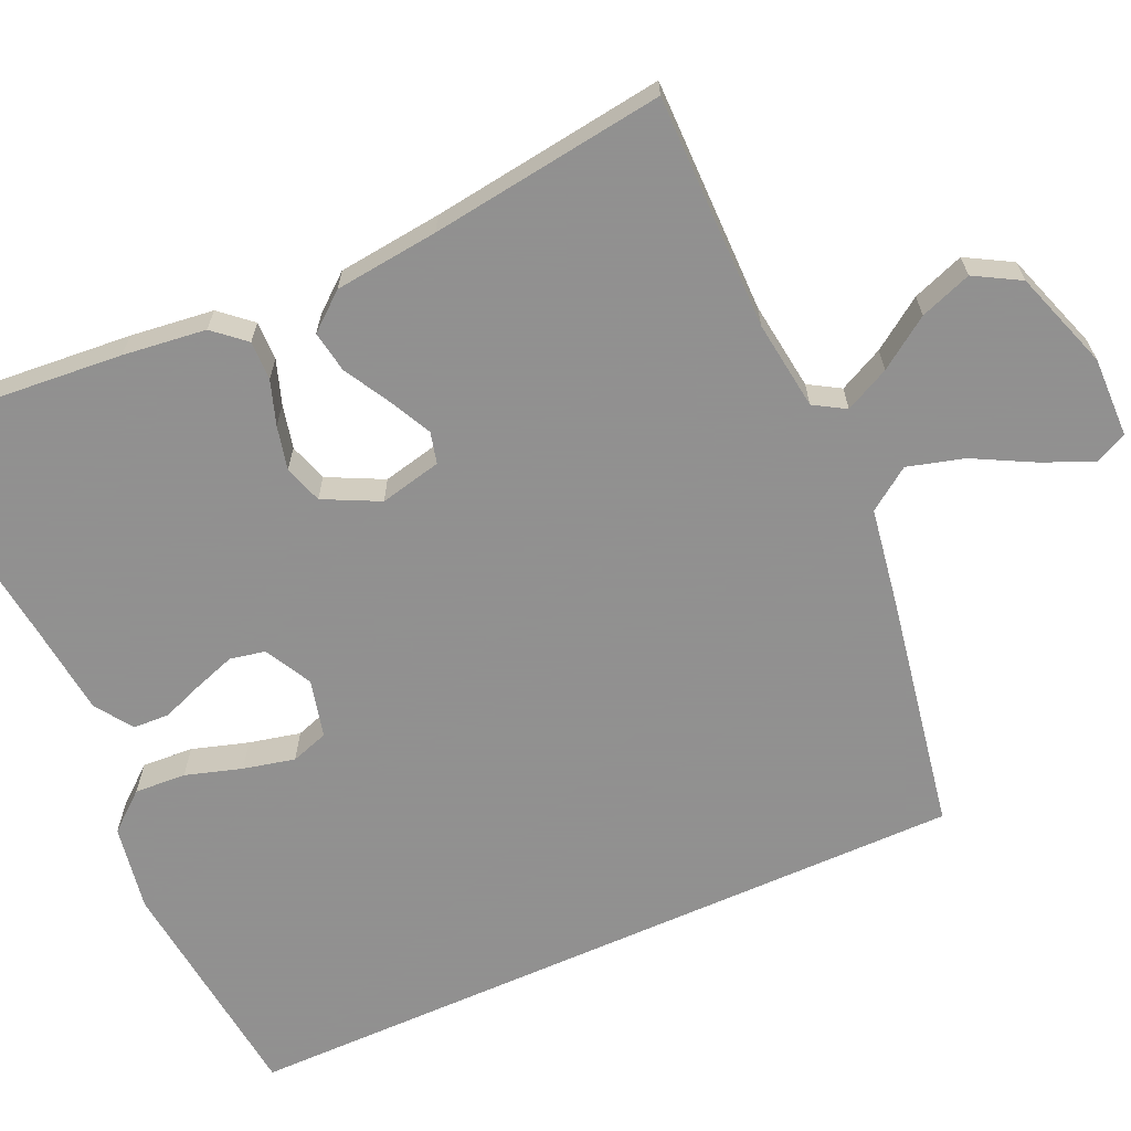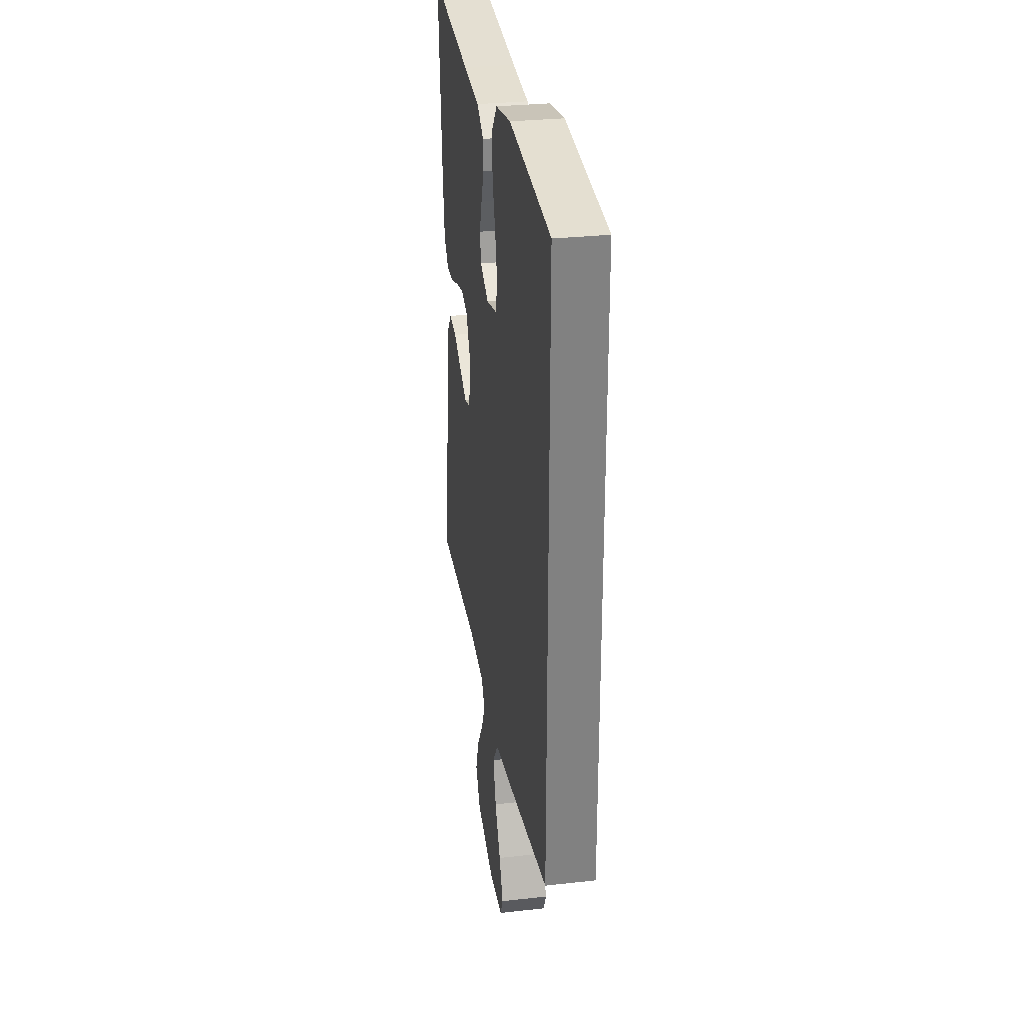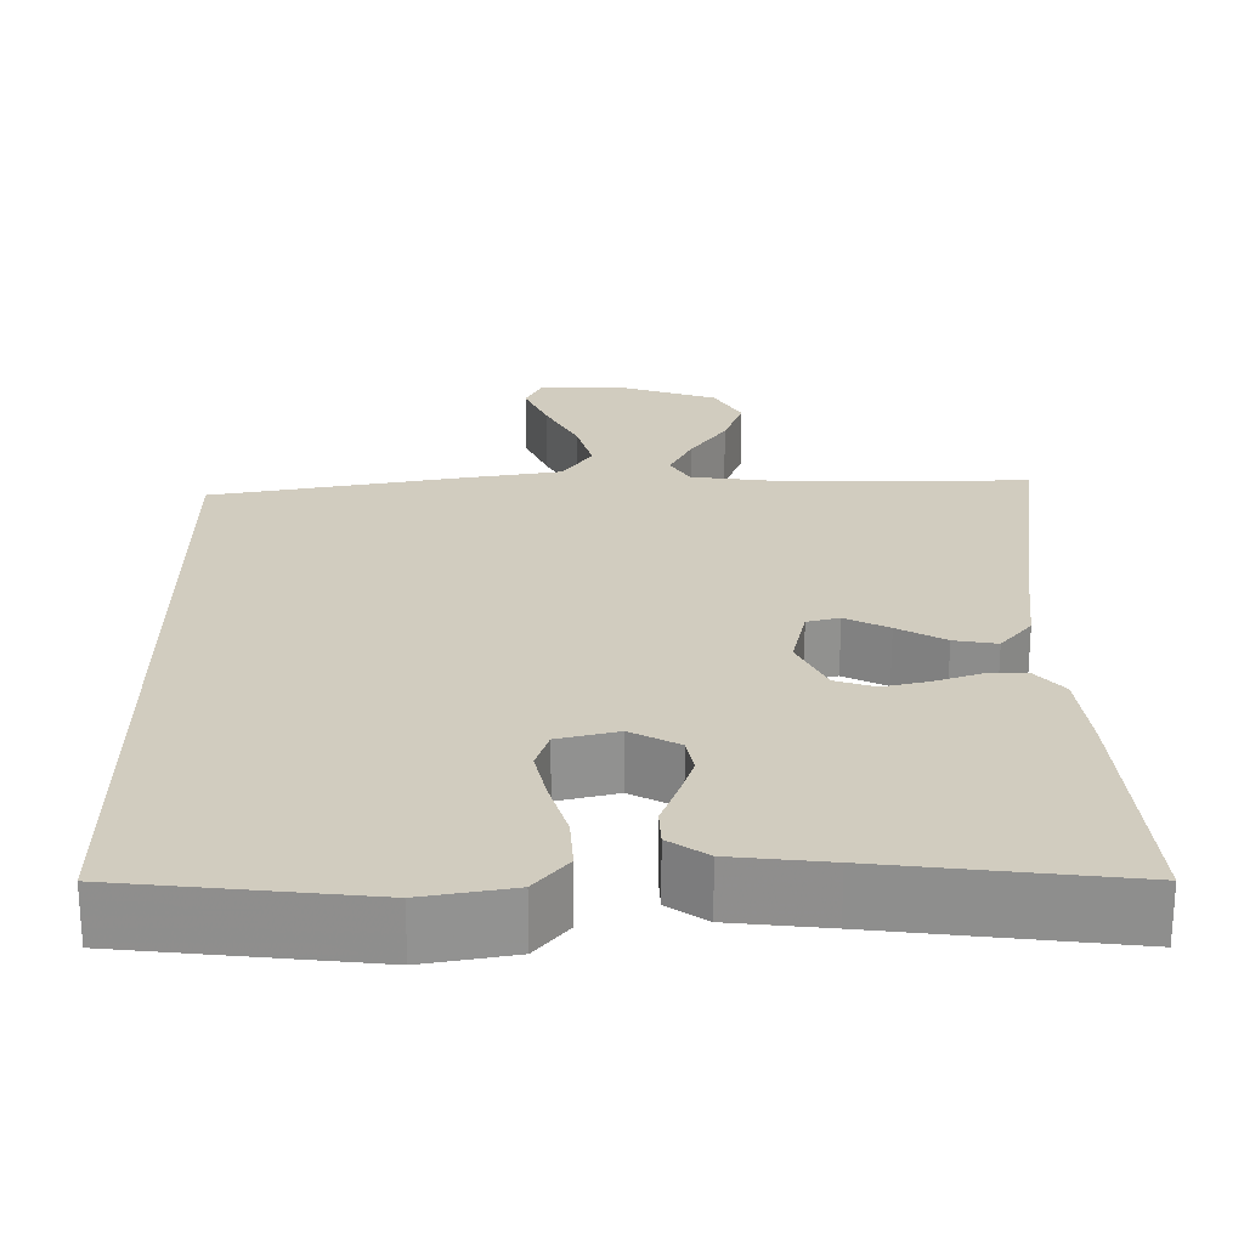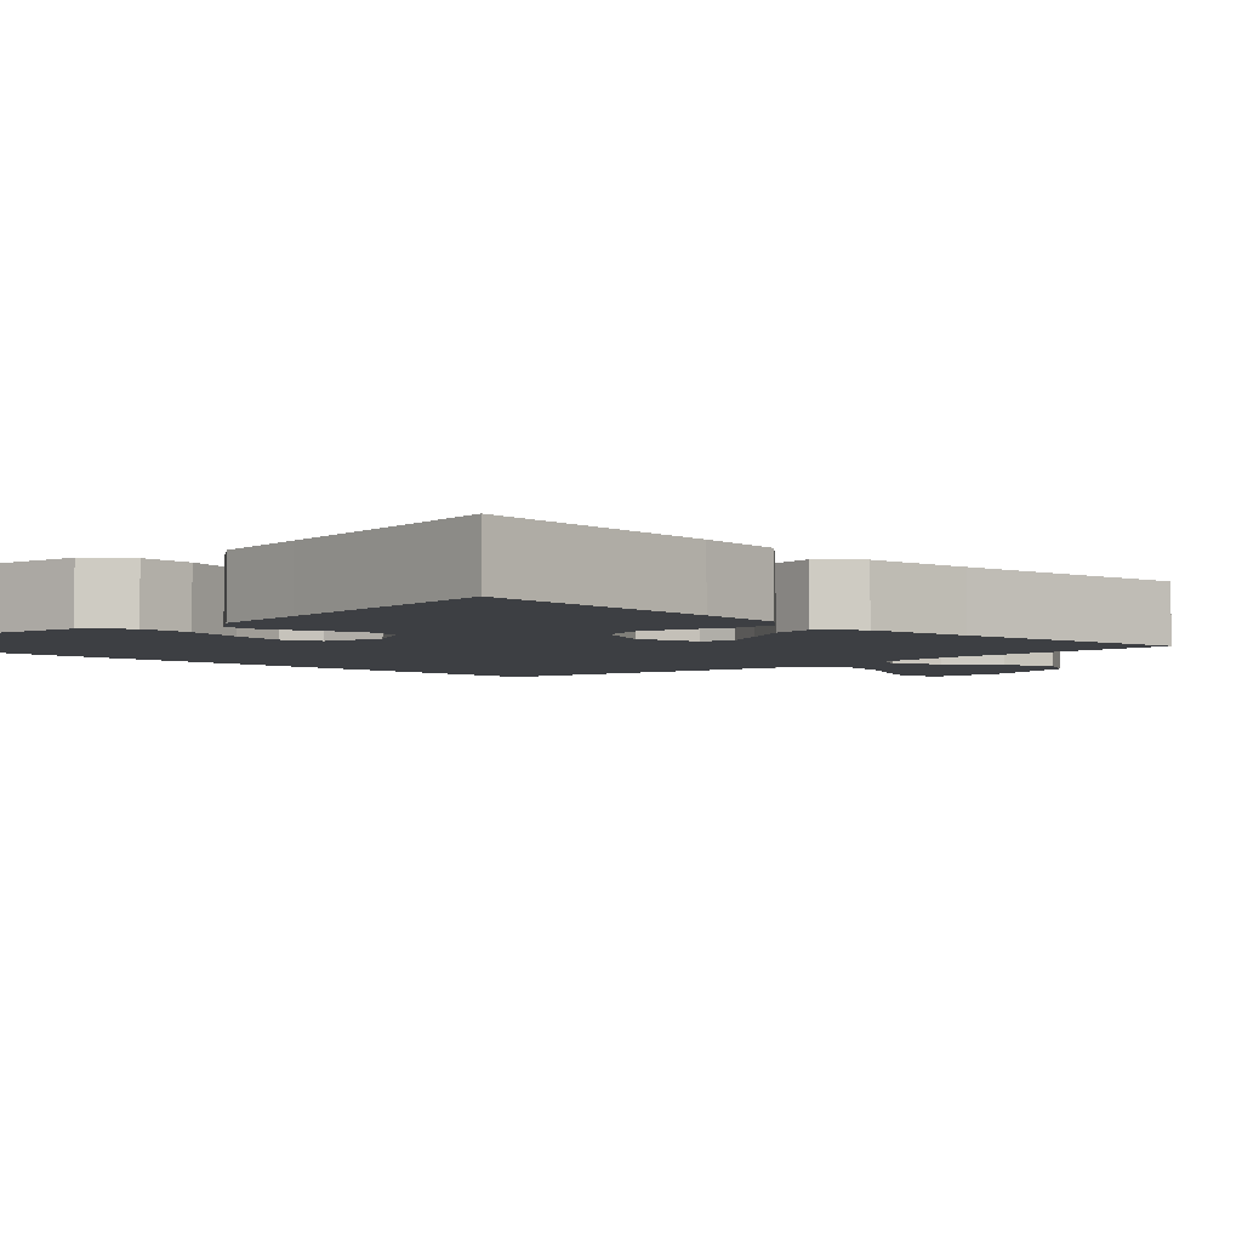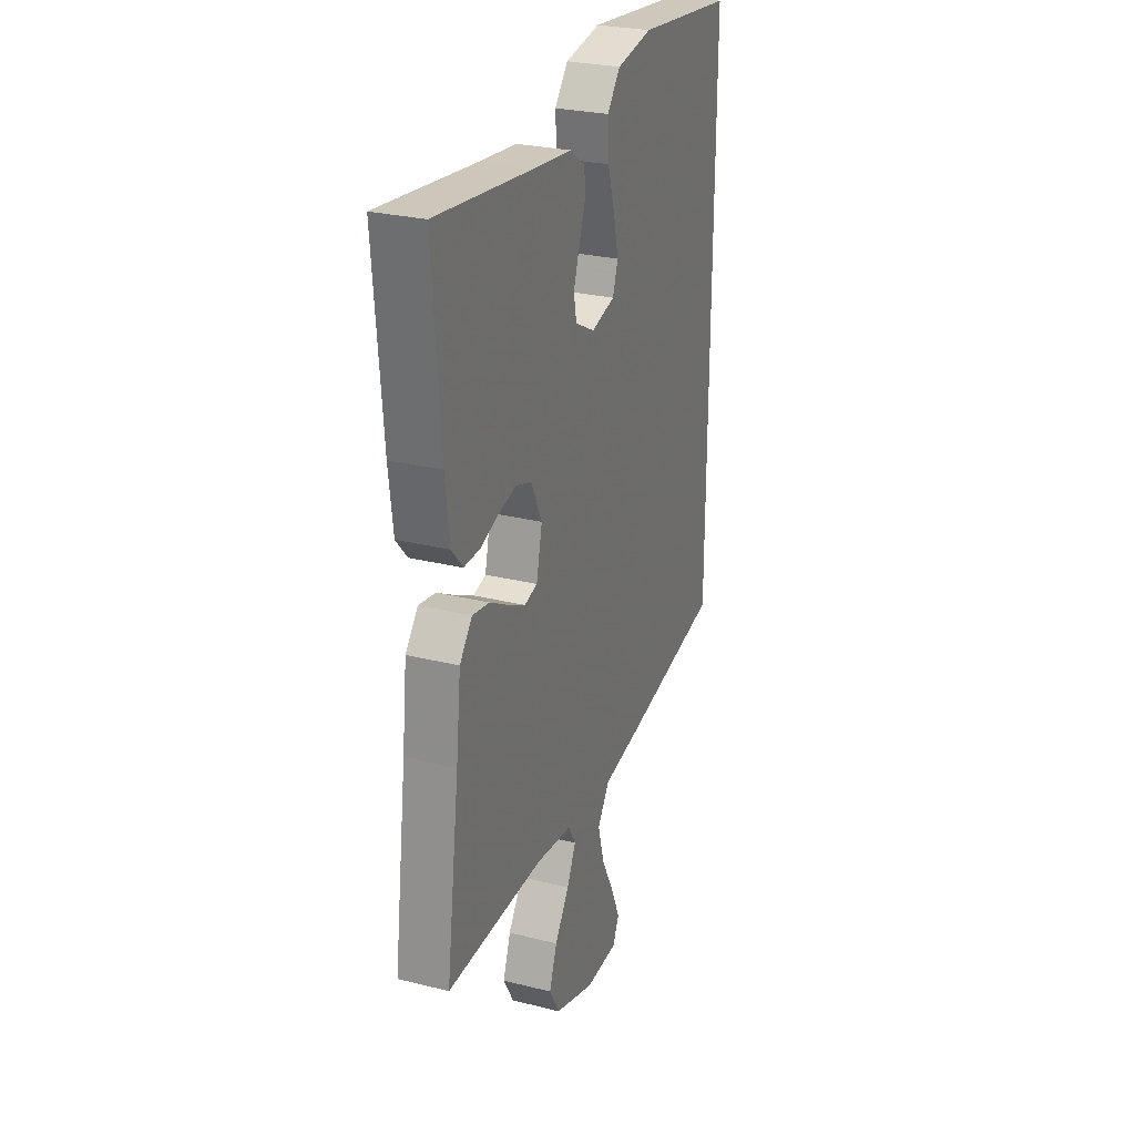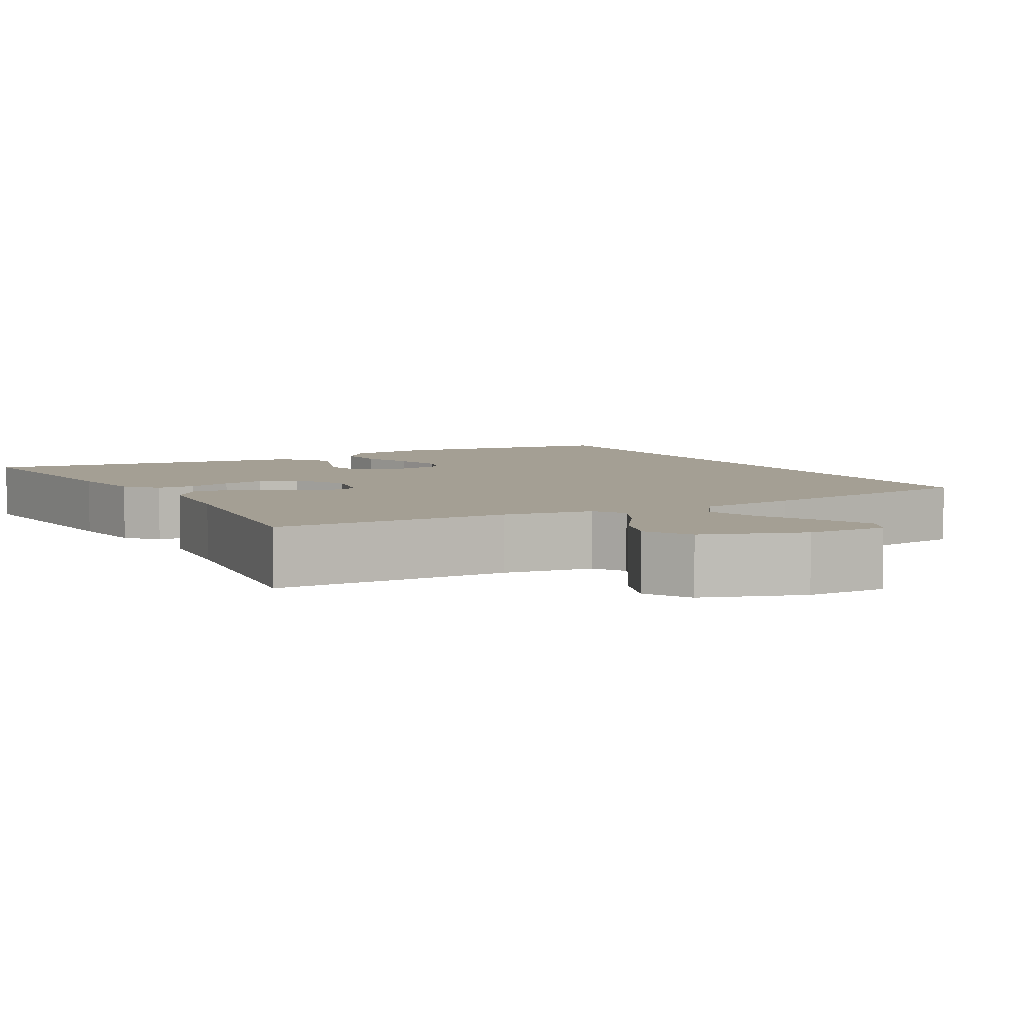
<metadata>
{"format":"obj","ext":"obj","renderer":"f3d","projection":"perspective","resolution":1024,"background":"white","views":[{"elev":-65.8,"azim":114.2,"up":"+Y"},{"elev":30.1,"azim":-99.2,"up":"+Z"},{"elev":24.1,"azim":-0.4,"up":"+Y"},{"elev":-3.9,"azim":45.4,"up":"+Y"},{"elev":27.3,"azim":111.0,"up":"+Z"},{"elev":5.5,"azim":151.0,"up":"+Y"}]}
</metadata>
<code>
v -0.5 0.07 -0.458
v -0.5 0.07 0.494
v -0.2 0.07 0.527
v -0.09 0.07 0.508
v -0.049 0.07 0.459
v -0.053 0.07 0.393
v -0.075 0.07 0.321
v -0.09 0.07 0.255
v -0.074 0.07 0.207
v 0 0.07 0.189
v 0.06 0.07 0.221
v 0.069 0.07 0.266
v 0.051 0.07 0.319
v 0.031 0.07 0.372
v 0.033 0.07 0.418
v 0.081 0.07 0.451
v 0.2 0.07 0.464
v 0.5 0.07 0.5
v 0.475 0.07 0.2
v 0.462 0.07 0.094
v 0.427 0.07 0.054
v 0.377 0.07 0.055
v 0.321 0.07 0.074
v 0.265 0.07 0.087
v 0.216 0.07 0.071
v 0.181 0.07 0
v 0.199 0.07 -0.079
v 0.239 0.07 -0.089
v 0.293 0.07 -0.062
v 0.352 0.07 -0.029
v 0.405 0.07 -0.02
v 0.444 0.07 -0.067
v 0.459 0.07 -0.2
v 0.5 0.07 -0.5
v 0.2 0.07 -0.499
v 0.086 0.07 -0.514
v 0.062 0.07 -0.554
v 0.09 0.07 -0.611
v 0.135 0.07 -0.676
v 0.159 0.07 -0.742
v 0.126 0.07 -0.8
v 0 0.07 -0.843
v -0.102 0.07 -0.841
v -0.122 0.07 -0.8
v -0.094 0.07 -0.735
v -0.054 0.07 -0.659
v -0.034 0.07 -0.587
v -0.072 0.07 -0.533
v -0.2 0.07 -0.512
v -0.5 0 -0.458
v -0.5 0 0.494
v -0.2 0 0.527
v -0.09 0 0.508
v -0.049 0 0.459
v -0.053 0 0.393
v -0.075 0 0.321
v -0.09 0 0.255
v -0.074 0 0.207
v 0 0 0.189
v 0.06 0 0.221
v 0.069 0 0.266
v 0.051 0 0.319
v 0.031 0 0.372
v 0.033 0 0.418
v 0.081 0 0.451
v 0.2 0 0.464
v 0.5 0 0.5
v 0.475 0 0.2
v 0.462 0 0.094
v 0.427 0 0.054
v 0.377 0 0.055
v 0.321 0 0.074
v 0.265 0 0.087
v 0.216 0 0.071
v 0.181 0 0
v 0.199 0 -0.079
v 0.239 0 -0.089
v 0.293 0 -0.062
v 0.352 0 -0.029
v 0.405 0 -0.02
v 0.444 0 -0.067
v 0.459 0 -0.2
v 0.5 0 -0.5
v 0.2 0 -0.499
v 0.086 0 -0.514
v 0.062 0 -0.554
v 0.09 0 -0.611
v 0.135 0 -0.676
v 0.159 0 -0.742
v 0.126 0 -0.8
v 0 0 -0.843
v -0.102 0 -0.841
v -0.122 0 -0.8
v -0.094 0 -0.735
v -0.054 0 -0.659
v -0.034 0 -0.587
v -0.072 0 -0.533
v -0.2 0 -0.512
f 48 49 1 2
f 47 48 2 3
f 43 44 45 46
f 43 46 47
f 42 43 47
f 41 42 47
f 38 39 40 41
f 37 38 41 47
f 36 37 47 3
f 33 34 35
f 29 30 31 32
f 28 29 32 33
f 27 28 33 35
f 20 21 22 23
f 20 23 24
f 17 18 19 20
f 17 20 24
f 16 17 24 25
f 13 14 15 16
f 12 13 16 25
f 4 5 6 7
f 4 7 8
f 3 4 8
f 36 3 8 9
f 26 27 35 36
f 11 12 25 26
f 10 11 26 36
f 9 10 36
f 51 50 98 97
f 52 51 97 96
f 95 94 93 92
f 96 95 92
f 96 92 91
f 96 91 90
f 90 89 88 87
f 96 90 87 86
f 52 96 86 85
f 84 83 82
f 81 80 79 78
f 82 81 78 77
f 84 82 77 76
f 72 71 70 69
f 73 72 69
f 69 68 67 66
f 73 69 66
f 74 73 66 65
f 65 64 63 62
f 74 65 62 61
f 56 55 54 53
f 57 56 53
f 57 53 52
f 58 57 52 85
f 85 84 76 75
f 75 74 61 60
f 85 75 60 59
f 85 59 58
f 1 50 51 2
f 2 51 52 3
f 3 52 53 4
f 4 53 54 5
f 5 54 55 6
f 6 55 56 7
f 7 56 57 8
f 8 57 58 9
f 9 58 59 10
f 10 59 60 11
f 11 60 61 12
f 12 61 62 13
f 13 62 63 14
f 14 63 64 15
f 15 64 65 16
f 16 65 66 17
f 17 66 67 18
f 18 67 68 19
f 19 68 69 20
f 20 69 70 21
f 21 70 71 22
f 22 71 72 23
f 23 72 73 24
f 24 73 74 25
f 25 74 75 26
f 26 75 76 27
f 27 76 77 28
f 28 77 78 29
f 29 78 79 30
f 30 79 80 31
f 31 80 81 32
f 32 81 82 33
f 33 82 83 34
f 34 83 84 35
f 35 84 85 36
f 36 85 86 37
f 37 86 87 38
f 38 87 88 39
f 39 88 89 40
f 40 89 90 41
f 41 90 91 42
f 42 91 92 43
f 43 92 93 44
f 44 93 94 45
f 45 94 95 46
f 46 95 96 47
f 47 96 97 48
f 48 97 98 49
f 49 98 50 1

</code>
